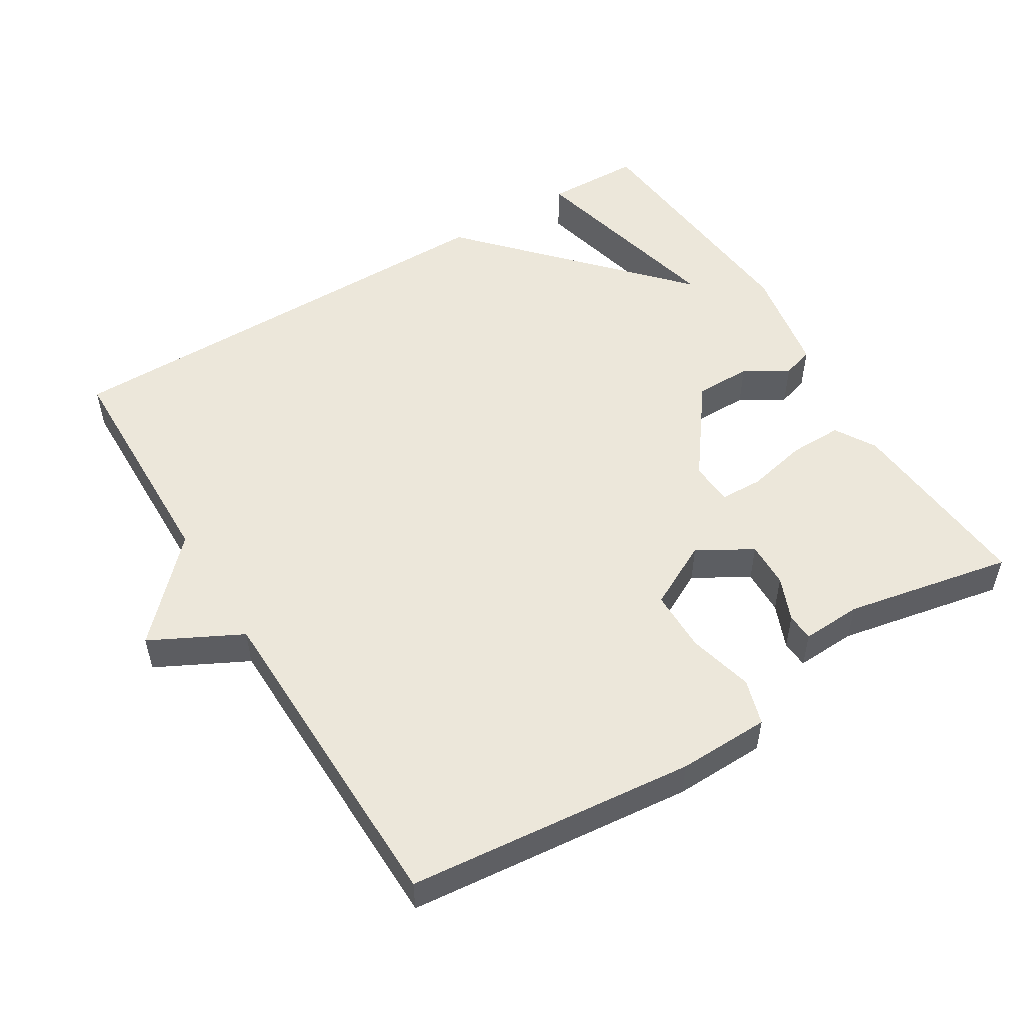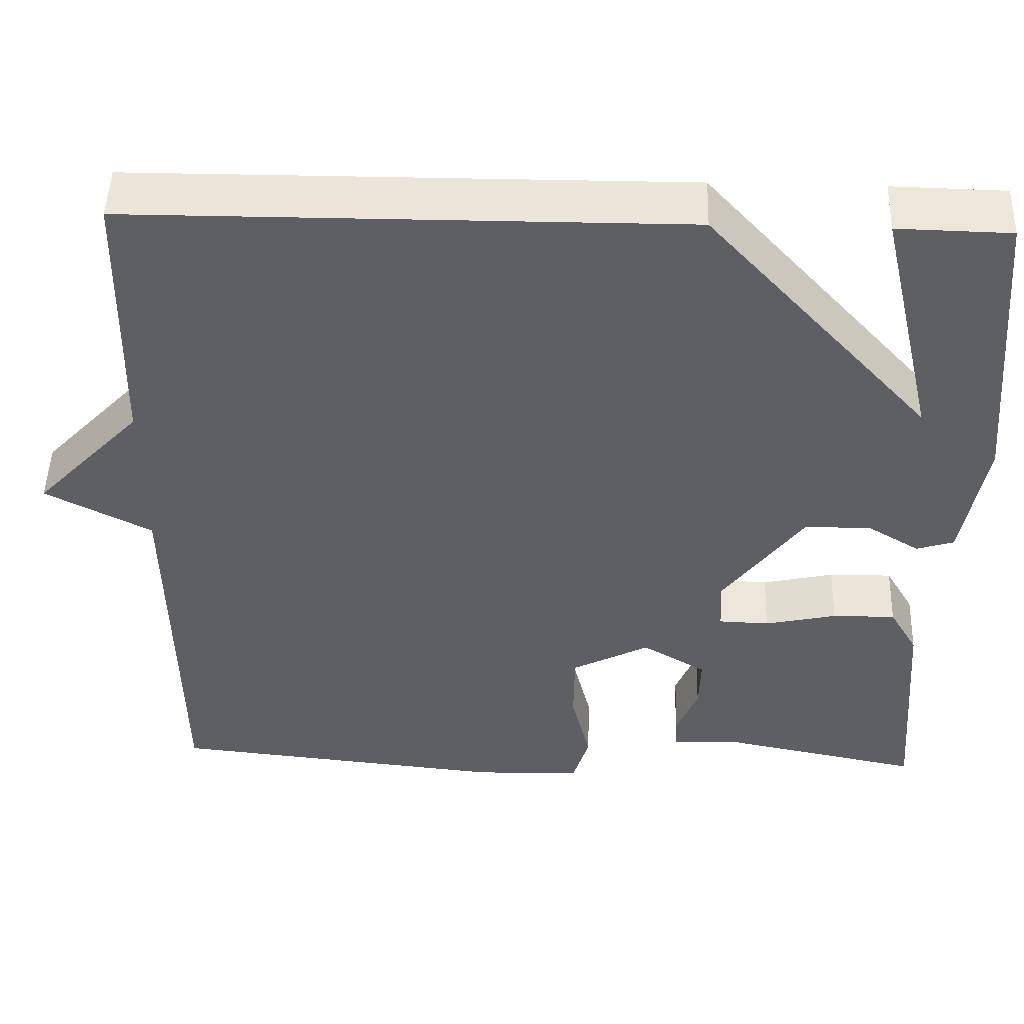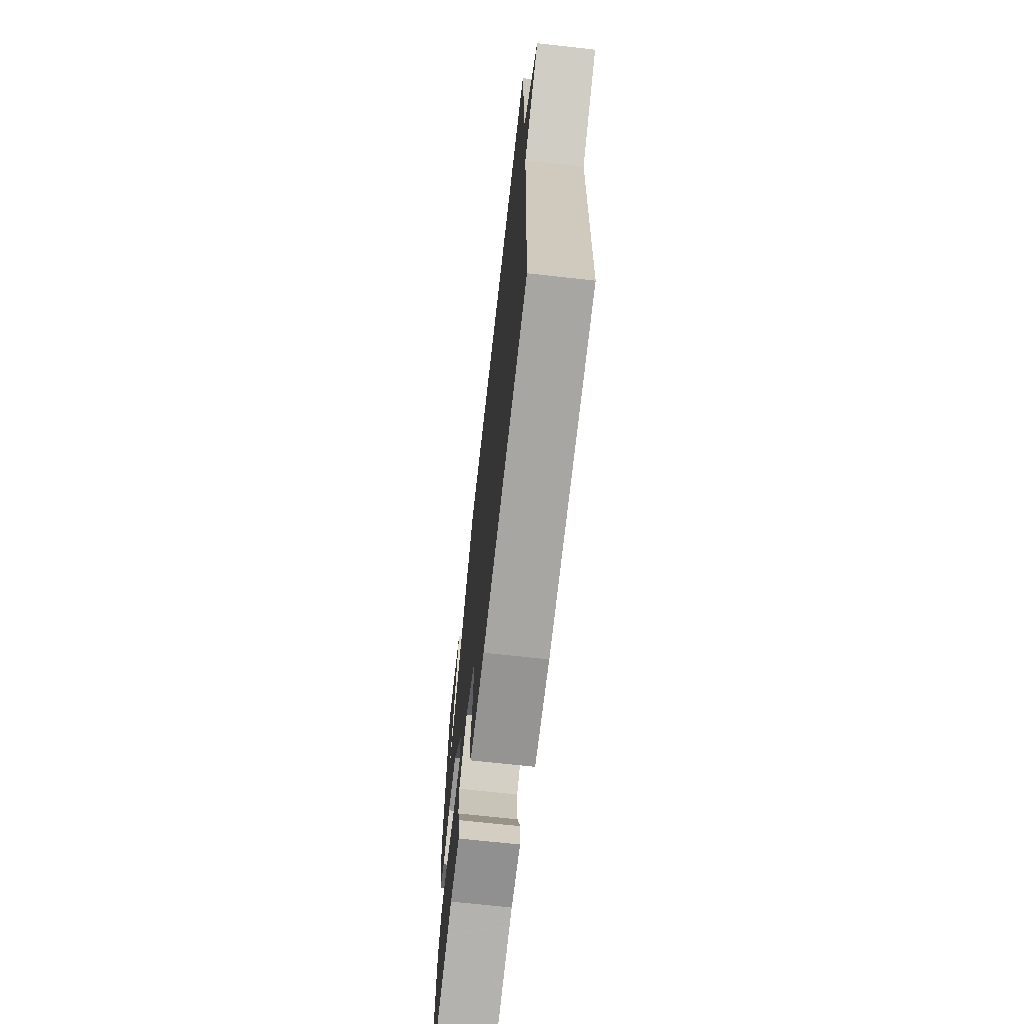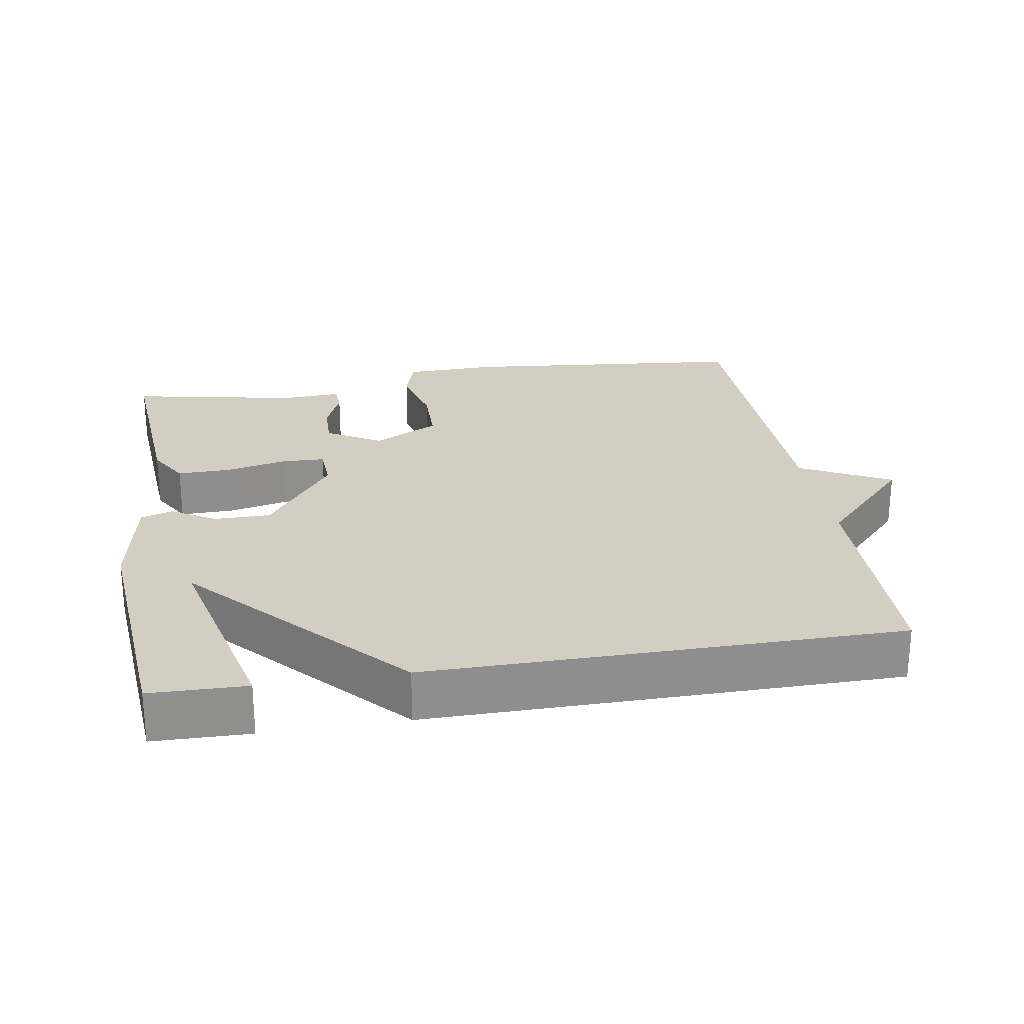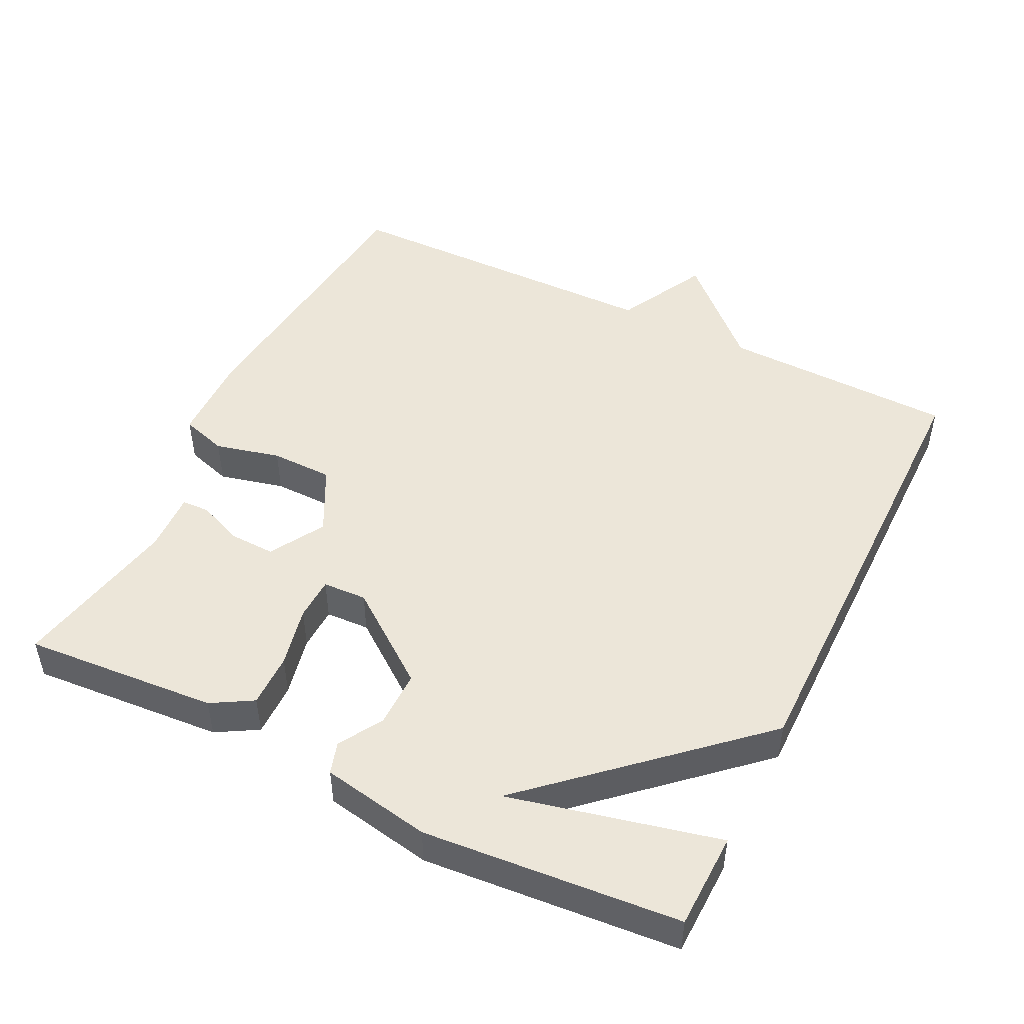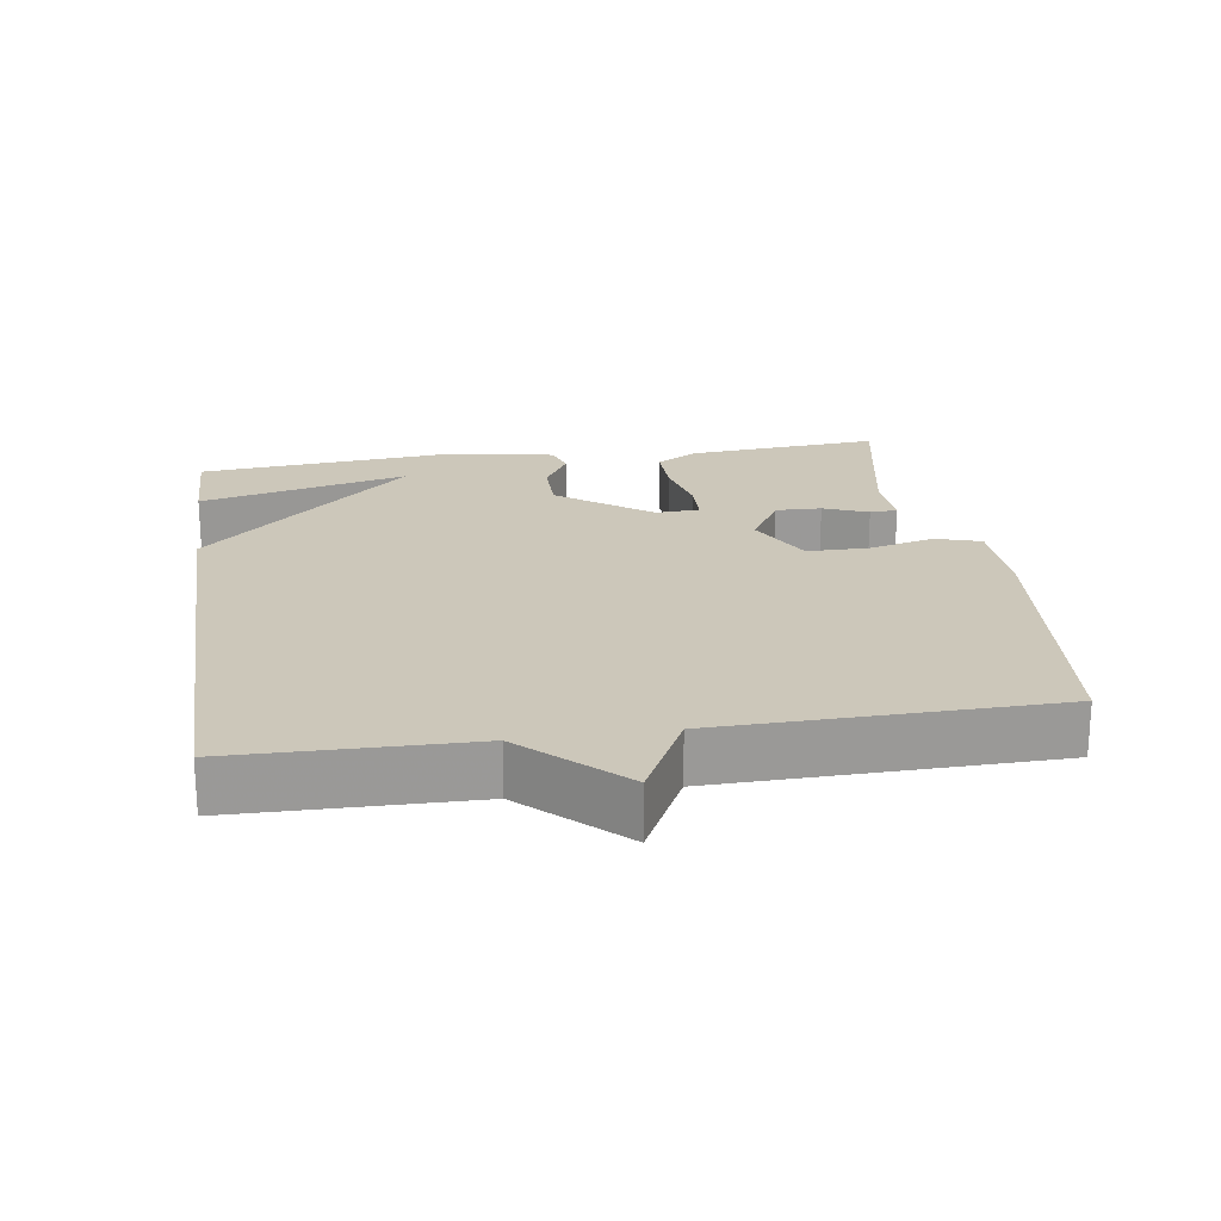
<metadata>
{"format":"obj","ext":"obj","renderer":"f3d","projection":"perspective","resolution":1024,"background":"white","views":[{"elev":52.3,"azim":148.4,"up":"+Y"},{"elev":48.6,"azim":-178.2,"up":"+Z"},{"elev":-68.5,"azim":83.6,"up":"+Z"},{"elev":25.3,"azim":-9.4,"up":"+Y"},{"elev":48.6,"azim":-63.6,"up":"+Y"},{"elev":21.3,"azim":81.3,"up":"+Y"}]}
</metadata>
<code>
v 0.5 0.07 -0.5
v 0.094 0.07 -0.541
v -0.036 0.07 -0.538
v -0.056 0.07 -0.473
v -0.033 0.07 -0.381
v -0.034 0.07 -0.293
v -0.127 0.07 -0.245
v -0.204 0.07 -0.29
v -0.202 0.07 -0.355
v -0.176 0.07 -0.418
v -0.178 0.07 -0.457
v -0.263 0.07 -0.453
v -0.5 0.07 -0.5
v -0.479 0.07 -0.226
v -0.445 0.07 -0.168
v -0.369 0.07 -0.169
v -0.283 0.07 -0.188
v -0.222 0.07 -0.186
v -0.219 0.07 -0.124
v -0.316 0.07 0.006
v -0.396 0.07 0.006
v -0.458 0.07 -0.031
v -0.503 0.07 -0.017
v -0.531 0.07 0.138
v -0.5 0.07 0.5
v -0.364 0.07 0.503
v -0.434 0.07 0.207
v -0.164 0.07 0.503
v 0.5 0.07 0.5
v 0.507 0.07 0.169
v 0.635 0.07 0.035
v 0.507 0.07 -0.031
v 0.5 0 -0.5
v 0.094 0 -0.541
v -0.036 0 -0.538
v -0.056 0 -0.473
v -0.033 0 -0.381
v -0.034 0 -0.293
v -0.127 0 -0.245
v -0.204 0 -0.29
v -0.202 0 -0.355
v -0.176 0 -0.418
v -0.178 0 -0.457
v -0.263 0 -0.453
v -0.5 0 -0.5
v -0.479 0 -0.226
v -0.445 0 -0.168
v -0.369 0 -0.169
v -0.283 0 -0.188
v -0.222 0 -0.186
v -0.219 0 -0.124
v -0.316 0 0.006
v -0.396 0 0.006
v -0.458 0 -0.031
v -0.503 0 -0.017
v -0.531 0 0.138
v -0.5 0 0.5
v -0.364 0 0.503
v -0.434 0 0.207
v -0.164 0 0.503
v 0.5 0 0.5
v 0.507 0 0.169
v 0.635 0 0.035
v 0.507 0 -0.031
f 30 31 32
f 30 32 1
f 29 30 1
f 28 29 1
f 27 28 1
f 25 26 27
f 24 25 27
f 23 24 27
f 21 22 23 27
f 20 21 27
f 19 20 27 1
f 18 19 1
f 15 16 17
f 14 15 17
f 13 14 17
f 12 13 17
f 11 12 17
f 10 11 17
f 9 10 17
f 8 9 17 18
f 7 8 18
f 6 7 18 1
f 3 4 5
f 2 3 5
f 1 2 5
f 1 5 6
f 64 63 62
f 33 64 62
f 33 62 61
f 33 61 60
f 33 60 59
f 59 58 57
f 59 57 56
f 59 56 55
f 59 55 54 53
f 59 53 52
f 33 59 52 51
f 33 51 50
f 49 48 47
f 49 47 46
f 49 46 45
f 49 45 44
f 49 44 43
f 49 43 42
f 49 42 41
f 50 49 41 40
f 50 40 39
f 33 50 39 38
f 37 36 35
f 37 35 34
f 37 34 33
f 38 37 33
f 1 33 34 2
f 2 34 35 3
f 3 35 36 4
f 4 36 37 5
f 5 37 38 6
f 6 38 39 7
f 7 39 40 8
f 8 40 41 9
f 9 41 42 10
f 10 42 43 11
f 11 43 44 12
f 12 44 45 13
f 13 45 46 14
f 14 46 47 15
f 15 47 48 16
f 16 48 49 17
f 17 49 50 18
f 18 50 51 19
f 19 51 52 20
f 20 52 53 21
f 21 53 54 22
f 22 54 55 23
f 23 55 56 24
f 24 56 57 25
f 25 57 58 26
f 26 58 59 27
f 27 59 60 28
f 28 60 61 29
f 29 61 62 30
f 30 62 63 31
f 31 63 64 32
f 32 64 33 1

</code>
